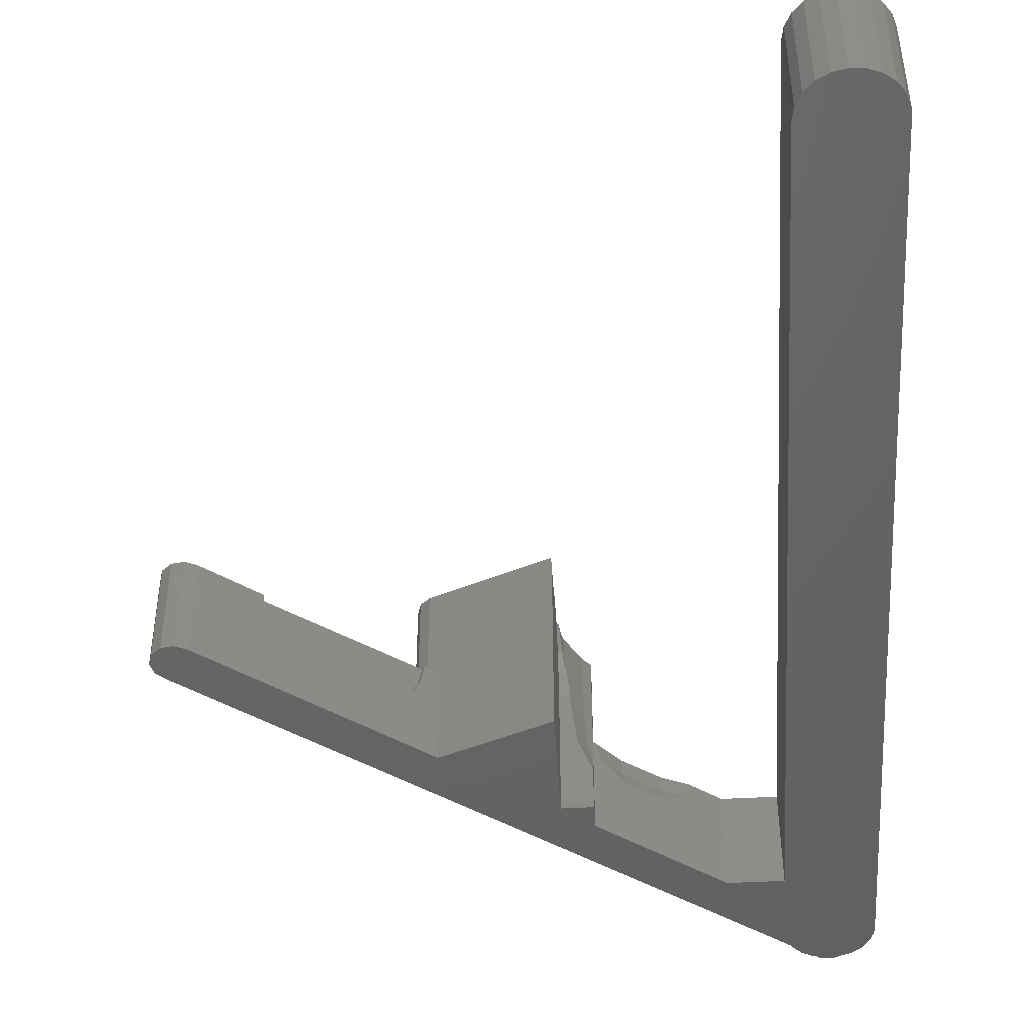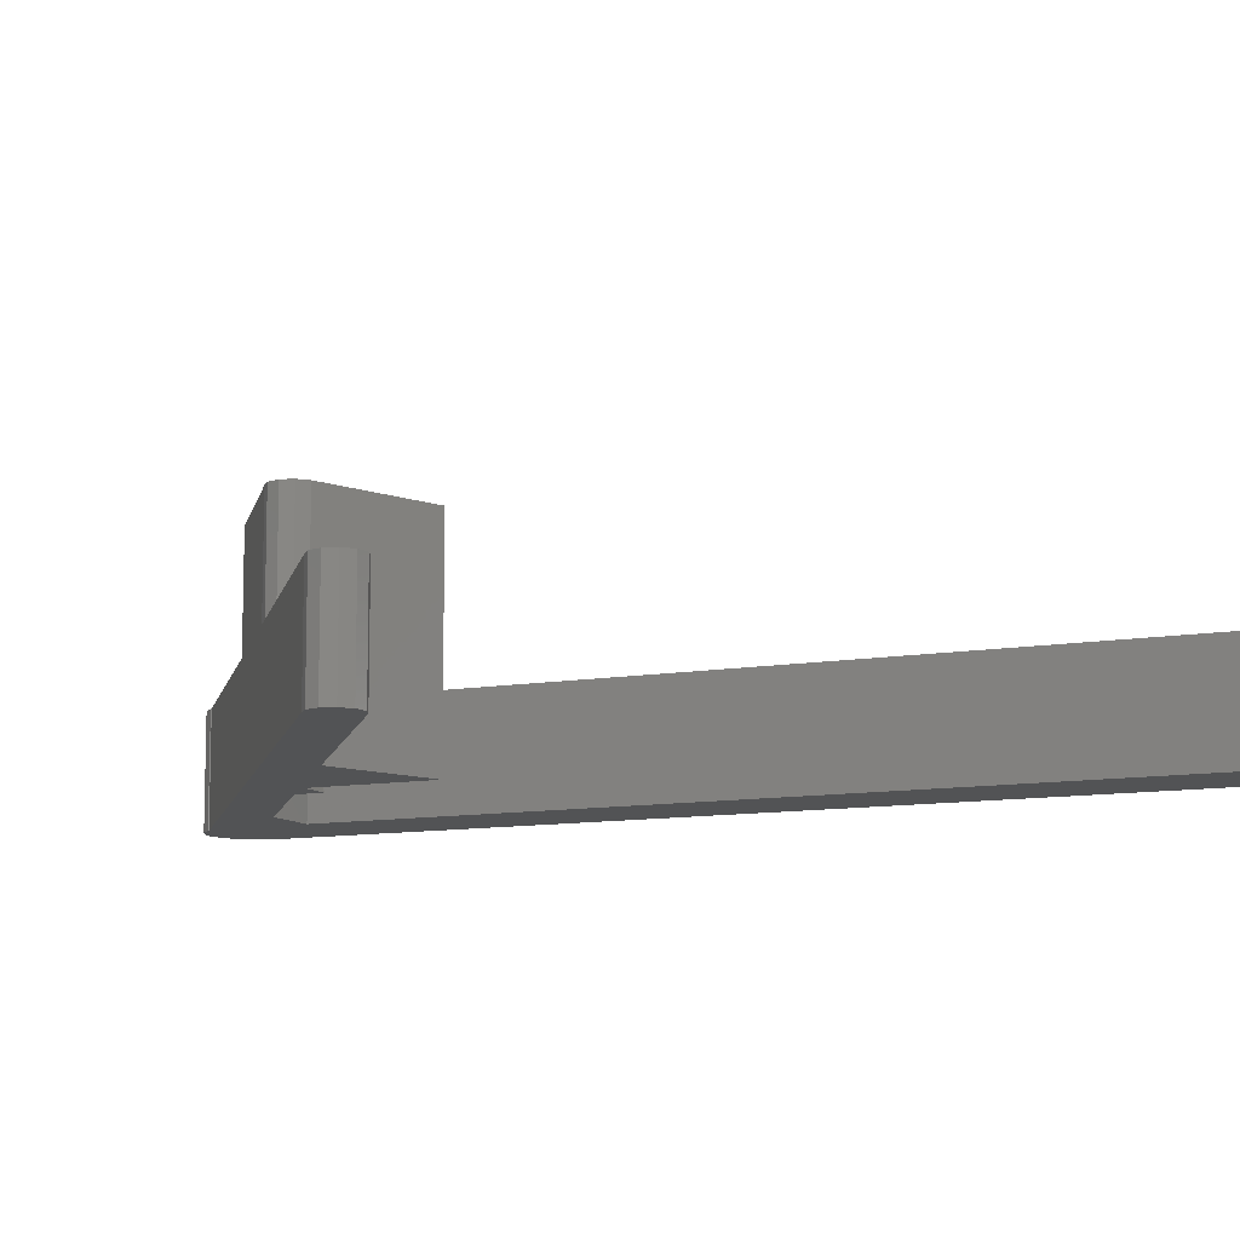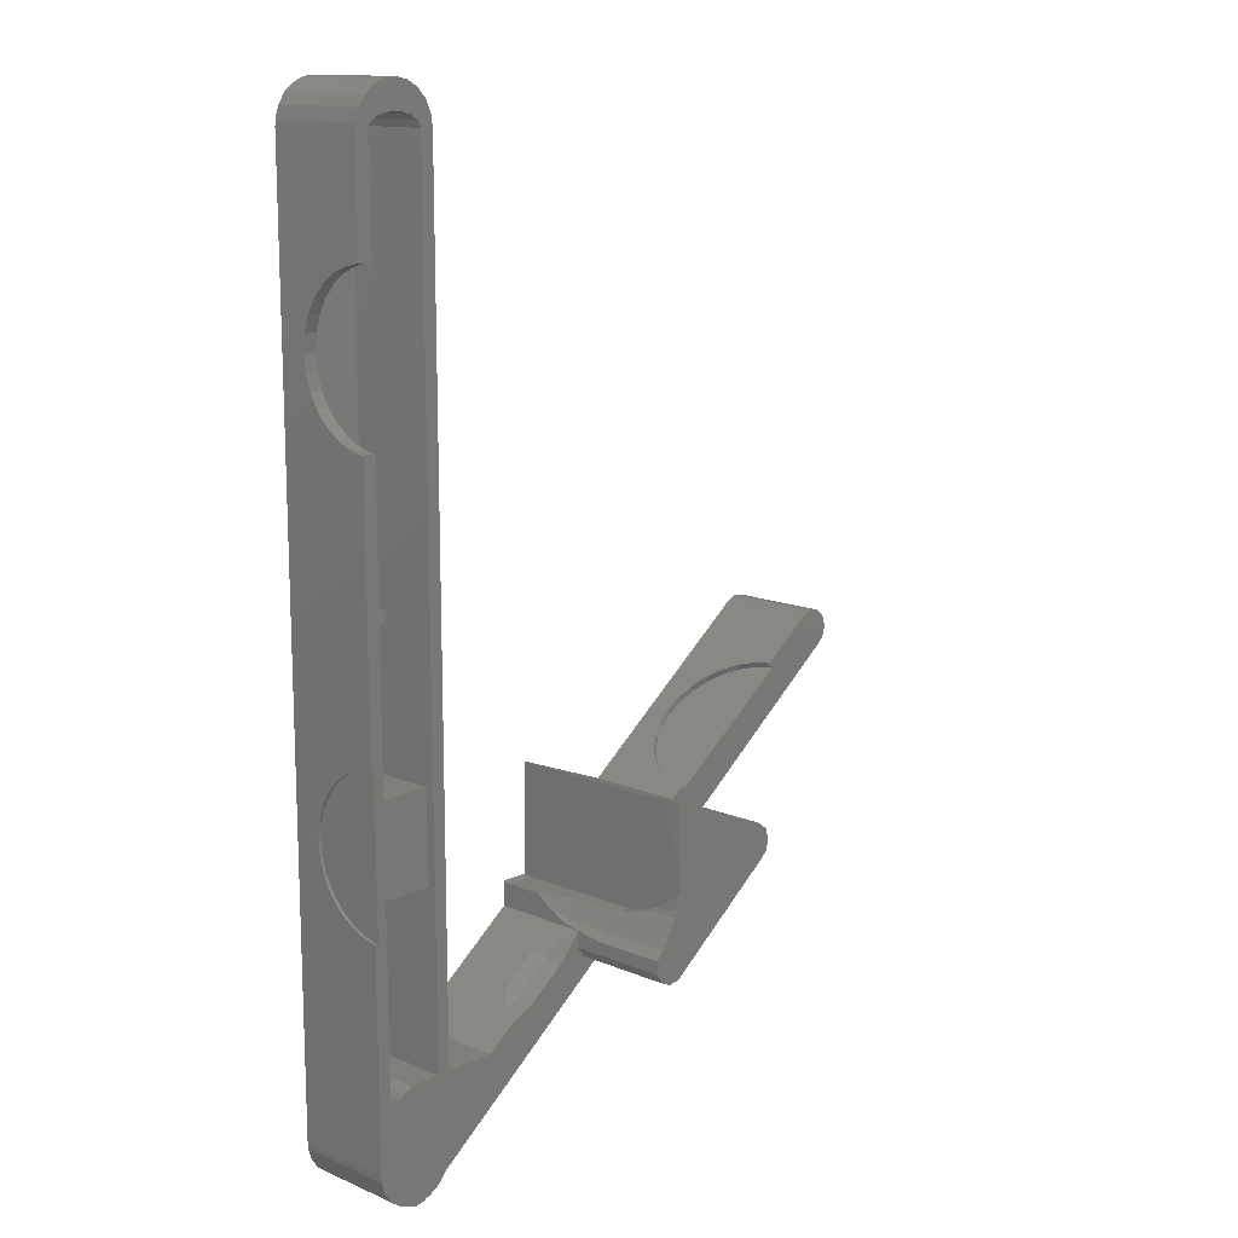
<metadata>
{"format":"stl","ext":"stl","renderer":"f3d","projection":"perspective","resolution":1024,"background":"white","views":[{"elev":-46.8,"azim":-176.4,"up":"+Z"},{"elev":-10.2,"azim":114.9,"up":"+Z"},{"elev":13.6,"azim":-46.9,"up":"+Y"}]}
</metadata>
<code>
# stl→obj: 340 verts, 692 faces
v 0 121.4 12.54
v 0 138 15.25
v 0 138 0
v 0 121.9 15
v 0 120.4 10.25
v 0 118.9 8.22
v 0 117.1 6.542
v 0 114.9 5.287
v 0 112.5 4.512
v 0 110 4.25
v 0 107.5 4.512
v 0 98.07 15
v 0 56.93 15
v 0 98.07 15.25
v 0 98.59 12.54
v 0 56.41 12.54
v 0 99.61 10.25
v 0 55.39 10.25
v 0 101.1 8.22
v 0 53.92 8.22
v 0 102.9 6.542
v 0 52.05 6.542
v 0 105.1 5.287
v 0 49.88 5.287
v 0 47.49 4.512
v 0 45 4.25
v 0 0 0
v 0 42.51 4.512
v 0 40.12 5.287
v 0 37.95 6.542
v 0 36.08 8.22
v 0 34.61 10.25
v 0 33.59 12.54
v 0 0 15.25
v 0 33.07 15
v 0 33.07 15.25
v 0 121.9 15.25
v 0 56.93 15.25
v 10.35 -4.984 15.25
v 11.64 -3.591 0
v 11.64 -3.591 15.25
v 10.35 -4.984 0
v 12.75 138 15.25
v 12.47 139.9 0
v 12.47 139.9 15.25
v 12.75 138 0
v 0.5 56.82 15.25
v 2 10 15.25
v 0.5 56.85 15.25
v 0.5 56.79 15.25
v 0.5 56.75 15.25
v 0.5 56.71 15.25
v 0.5 33.29 15.25
v 0.5 33.25 15.25
v 0.5 33.21 15.25
v 0.5 33.18 15.25
v 0.5 33.15 15.25
v 0.5 33.12 15.25
v 0.5 33.09 15.25
v 0.5 33.07 15.25
v 0.6313 -2.766 15.25
v 0.0712 -0.9501 15.25
v 4.025 10 15.25
v 11.75 -3.358 15.25
v 10.75 11.16 15.25
v 8.151 -6.061 15.25
v 5.921 11.16 15.25
v 8.704 -5.934 15.25
v 3.188 -5.521 15.25
v 5.921 -6.655 15.25
v 7.699 -6.399 15.25
v 4.288 10.41 15.25
v 4.958 -6.215 15.25
v 4.956 -6.215 15.25
v 0.5 56.88 15.25
v 2 98.07 15.25
v 1.702 -4.336 15.25
v 0.5 56.91 15.25
v 0.5 56.93 15.25
v 10.75 138 15.25
v 38.32 24.43 15.25
v 38.2 24.34 15.25
v 38.32 21.85 15.25
v 37.18 23.21 15.25
v 34.55 20.29 15.25
v 39.29 20.34 15.25
v 31.37 17.98 15.25
v 40.92 19.59 15.25
v 29.04 16.29 15.25
v 26.41 15.12 15.25
v 20.62 11.16 15.25
v 25.14 14.55 15.25
v 42.7 19.85 15.25
v 12.75 11.16 15.25
v 10.32 138.9 15.25
v 11.64 141.6 15.25
v 9.103 139.7 15.25
v 10.35 143 15.25
v 7.349 140.1 15.25
v 8.704 143.9 15.25
v 6.851 144.4 15.25
v 5.401 140.1 15.25
v 4.956 144.2 15.25
v 3.188 143.5 15.25
v 3.647 139.7 15.25
v 1.702 142.3 15.25
v 0.6313 140.8 15.25
v 2 138 15.25
v 2 121.9 15.25
v 2.433 138.9 15.25
v 0.0712 138.9 15.25
v 2 98.09 15.25
v 2 98.25 15.25
v 2 98.21 15.25
v 2 98.18 15.25
v 2 121.7 15.25
v 2 98.29 15.25
v 2 121.8 15.25
v 2 98.15 15.25
v 2 98.12 15.25
v 0.0712 -0.9501 0
v 12.75 11.16 0
v 0.0712 138.9 0
v 8.704 143.9 0
v 6.851 144.4 0
v 11.75 -3.358 0
v 42.7 19.85 0
v 20.62 11.16 0
v 38.32 24.43 0
v 8.151 -6.061 0
v 8.704 -5.934 0
v 11.64 141.6 0
v 5.921 -6.655 0
v 7.699 -6.399 0
v 10.35 143 0
v 4.958 -6.215 0
v 3.188 -5.521 0
v 4.956 -6.215 0
v 4.956 144.2 0
v 1.702 -4.336 0
v 0.6313 -2.766 0
v 3.188 143.5 0
v 1.702 142.3 0
v 0.6313 140.8 0
v 93.06 57.78 0
v 93.06 61.22 0
v 93.56 59.5 0
v 91.7 56.6 0
v 91.7 62.4 0
v 89.92 62.66 0
v 88.29 61.91 0
v 58.39 39.49 0
v 60.2 32.98 0
v 42.75 28.31 0
v 38.32 28.31 0
v 42.75 45.63 0
v 2 121.4 12.54
v 2 121.9 15
v 2 98.07 15
v 2 52 14
v 2 75 6.5
v 2 52 2
v 2 73 6.5
v 2 38 14
v 2 10 2
v 2 38 2
v 2 138 2
v 2 120.4 10.25
v 2 118.9 8.22
v 2 117.1 6.542
v 2 114.9 5.287
v 2 112.5 4.512
v 2 110 4.25
v 2 98.59 12.54
v 2 99.61 10.25
v 2 75 2
v 2 101.1 8.22
v 2 102.9 6.542
v 2 105.1 5.287
v 2 107.5 4.512
v 2 73 2
v 4.025 10 2
v 10.75 138 2
v 10.32 138.9 2
v 9.103 139.7 2
v 7.349 140.1 2
v 5.401 140.1 2
v 3.647 139.7 2
v 2.433 138.9 2
v 10.75 75 2
v 10.75 38 2
v 5.921 11.16 2
v 10.75 11.16 2
v 4.288 10.41 2
v 10.75 52 2
v 10.75 73 2
v 10.75 38 14
v 10.75 73 6.5
v 10.75 75 6.5
v 10.75 52 14
v 78.4 53.25 15.25
v 61.56 37.6 15.25
v 62.06 35.88 15.25
v 60.82 40.48 15.25
v 58.39 39.49 15.25
v 60.43 41.02 15.25
v 60.2 38.77 15.25
v 88.29 61.91 15.25
v 80.33 55.94 15.25
v 80.94 55.09 15.25
v 93.06 61.22 15.25
v 93.06 57.78 15.25
v 93.56 59.5 15.25
v 91.7 62.4 15.25
v 91.7 56.6 15.25
v 89.92 62.66 15.25
v 61.56 34.15 15.25
v 60.2 32.98 15.25
v 80.33 55.94 14.69
v 79.89 55.61 12.14
v 79.62 55.41 11.39
v 79.04 54.97 9.75
v 77.81 54.05 7.636
v 72.46 50.04 3.773
v 70.38 48.48 3.5
v 74.45 51.53 4.581
v 75.12 52.03 5.065
v 76.26 52.89 5.887
v 60.43 41.02 14.69
v 60.67 41.2 13.28
v 60.87 41.34 12.14
v 61.25 41.63 11.05
v 61.72 41.98 9.75
v 62.37 42.47 8.626
v 62.95 42.9 7.636
v 63.7 43.47 6.787
v 64.5 44.07 5.887
v 69.23 47.61 3.652
v 65.42 44.76 5.225
v 66.31 45.43 4.581
v 67.25 46.13 4.201
v 68.3 46.92 3.773
v 37.77 24.02 14.25
v 36.96 23.42 12.39
v 33.84 21.07 10.06
v 26.22 15.36 12.39
v 27.63 16.41 11.17
v 28.56 17.11 10.37
v 30.19 18.34 10.27
v 38.32 28.09 6.955
v 38.32 28.09 1.025
v 38.32 25.92 10.31
v 38.32 25.21 11.78
v 38.32 24.92 12.39
v 38.32 24.77 13.32
v 38.32 23.85 19.25
v 38.32 21.85 30.5
v 38.32 23.85 30.5
v 61.56 37.6 30.5
v 61.56 34.15 30.5
v 62.06 35.88 30.5
v 60.2 38.77 30.5
v 60.2 32.98 30.5
v 42.81 40.7 30.5
v 42.84 44.5 30.5
v 42.83 45.6 30.5
v 42.81 39.96 30.5
v 42.78 38.73 30.5
v 42.75 37.95 30.5
v 42.75 37.27 30.5
v 42.75 35.64 30.5
v 42.75 34.35 30.5
v 42.75 33.28 30.5
v 42.75 32.47 30.5
v 42.2 30.26 30.5
v 42.41 31.97 30.5
v 42.47 32.47 30.5
v 41.91 29.36 30.5
v 42.7 19.85 30.5
v 41.75 29.09 30.5
v 39.45 25.1 30.5
v 40.92 19.59 30.5
v 39.29 20.34 30.5
v 42.75 45.63 28.52
v 42.75 45.63 24.35
v 0.5 45 4.25
v 0.5 47.49 4.512
v 0.5 33.07 15
v 0.5 56.93 15
v 0.5 55.39 10.25
v 0.5 56.41 12.54
v 0.5 53.92 8.22
v 0.5 52.05 6.542
v 0.5 49.88 5.287
v 0.5 42.51 4.512
v 0.5 40.12 5.287
v 0.5 37.95 6.542
v 0.5 36.08 8.22
v 0.5 34.61 10.25
v 0.5 33.59 12.54
v 42.75 28.81 24.35
v 42.75 44.5 28.32
v 42.75 40.62 29.02
v 42.75 39.88 29.16
v 42.75 38.67 29.81
v 42.75 32.24 30.29
v 42.75 30.21 27.5
v 42.75 28.09 20.97
v 42.75 28.09 1.025
v 42.05 29.87 26.73
v 42.11 30.21 27.5
v 41.83 29.24 25.31
v 41.75 29.09 24.99
v 41.59 28.81 24.35
v 41.17 28.09 19.25
v 41.17 28.09 20.97
v 40.94 28.09 17.32
v 40.34 28.09 12.39
v 39.41 28.09 9.883
v 42.39 31.91 29.85
v 42.44 32.24 30.29
v 34.35 20.51 12.39
v 38.86 25.53 12.39
v 28.89 16.55 12.39
v 39.45 25.1 19.25
v 72.98 49.31 3.773
v 70.88 47.79 3.5
v 80.5 54.77 12.14
v 79.64 54.15 9.75
v 78.4 53.25 7.636
v 60.82 40.48 14.69
v 61.26 40.8 12.14
v 66.77 44.8 4.581
v 68.78 46.26 3.773
v 64.94 43.47 5.887
v 80.94 55.09 14.69
v 63.37 42.33 7.636
v 76.83 52.11 5.887
v 74.99 50.77 4.581
v 62.12 41.42 9.75
f 1 2 3
f 2 1 4
f 3 5 1
f 3 6 5
f 3 7 6
f 3 8 7
f 3 9 8
f 3 10 9
f 3 11 10
f 12 13 14
f 15 13 12
f 16 15 17
f 18 17 19
f 20 19 21
f 22 21 23
f 24 23 11
f 15 16 13
f 17 18 16
f 25 11 3
f 19 20 18
f 21 22 20
f 23 24 22
f 11 25 24
f 3 26 25
f 27 26 3
f 27 28 26
f 27 29 28
f 27 30 29
f 27 31 30
f 27 32 31
f 27 33 32
f 34 33 27
f 33 34 35
f 35 34 36
f 2 4 37
f 14 13 38
f 39 40 41
f 40 39 42
f 43 44 45
f 44 43 46
f 47 48 49
f 50 48 47
f 51 48 50
f 52 48 51
f 53 48 52
f 54 48 53
f 55 48 54
f 56 48 55
f 57 48 56
f 58 48 57
f 59 48 58
f 60 48 59
f 36 48 60
f 48 34 61
f 48 36 34
f 61 34 62
f 63 64 65
f 61 64 63
f 66 64 61
f 39 64 66
f 64 39 41
f 63 65 67
f 39 66 68
f 69 66 61
f 66 70 71
f 63 67 72
f 70 66 73
f 66 69 73
f 61 63 48
f 73 69 74
f 75 48 76
f 49 48 75
f 69 61 77
f 76 78 75
f 76 79 78
f 14 79 76
f 79 14 38
f 80 43 45
f 81 82 83
f 84 83 82
f 85 83 84
f 83 85 86
f 87 86 85
f 86 87 88
f 89 88 87
f 64 88 89
f 64 89 90
f 91 90 92
f 90 91 64
f 88 64 93
f 94 64 91
f 43 80 94
f 95 45 96
f 65 94 80
f 65 64 94
f 97 96 98
f 45 95 80
f 96 97 95
f 99 98 100
f 98 99 97
f 101 99 100
f 101 102 99
f 103 102 101
f 104 102 103
f 102 104 105
f 106 105 104
f 107 105 106
f 108 109 109
f 105 107 110
f 111 110 107
f 110 111 108
f 108 111 2
f 108 2 109
f 109 2 37
f 112 76 48
f 113 114 115
f 116 117 113
f 112 48 108
f 108 109 109
f 118 116 116
f 108 109 109
f 113 115 119
f 118 118 116
f 116 113 119
f 118 116 119
f 108 109 118
f 108 118 119
f 119 120 112
f 108 119 112
f 121 34 27
f 34 121 62
f 94 46 43
f 46 94 122
f 3 111 123
f 111 3 2
f 124 101 100
f 101 124 125
f 41 126 64
f 126 41 40
f 127 128 129
f 3 46 122
f 126 128 127
f 126 122 128
f 27 122 126
f 42 126 40
f 3 122 27
f 126 42 130
f 46 3 44
f 130 42 131
f 44 3 132
f 126 130 27
f 133 130 134
f 132 3 135
f 130 133 136
f 137 130 136
f 137 136 138
f 135 3 124
f 125 3 139
f 130 137 27
f 27 137 140
f 124 3 125
f 27 140 141
f 139 3 142
f 27 141 121
f 142 3 143
f 143 3 144
f 144 3 123
f 145 146 147
f 148 146 145
f 148 149 146
f 148 150 149
f 148 151 150
f 152 148 153
f 152 153 153
f 148 152 151
f 153 154 152
f 127 154 153
f 129 154 127
f 154 129 155
f 152 154 156
f 140 61 141
f 61 140 77
f 140 69 77
f 69 140 137
f 138 73 74
f 73 138 136
f 96 135 98
f 135 96 132
f 142 106 104
f 106 142 143
f 135 100 98
f 100 135 124
f 125 103 101
f 103 125 139
f 144 106 143
f 106 144 107
f 131 39 68
f 39 131 42
f 130 68 66
f 68 130 131
f 141 62 121
f 62 141 61
f 137 74 69
f 74 137 138
f 45 132 96
f 132 45 44
f 123 107 144
f 107 123 111
f 139 104 103
f 104 139 142
f 157 108 158
f 108 159 158
f 160 161 159
f 162 163 160
f 161 160 163
f 48 160 159
f 48 159 108
f 160 48 164
f 165 164 48
f 164 165 166
f 108 157 167
f 168 167 157
f 169 167 168
f 170 167 169
f 171 167 170
f 172 167 171
f 173 167 172
f 161 174 159
f 161 175 174
f 176 175 161
f 175 176 177
f 177 176 178
f 178 176 179
f 179 176 180
f 180 176 173
f 173 176 167
f 163 162 181
f 182 48 63
f 48 182 165
f 183 95 184
f 95 183 80
f 185 183 184
f 183 185 186
f 183 186 167
f 167 186 187
f 167 187 188
f 167 188 189
f 183 167 190
f 190 167 176
f 191 192 193
f 166 192 191
f 165 192 166
f 192 165 194
f 194 165 182
f 181 195 196
f 195 181 162
f 191 193 197
f 196 195 198
f 199 183 190
f 183 199 80
f 200 199 198
f 200 198 195
f 199 200 80
f 65 200 197
f 200 65 80
f 65 197 193
f 108 189 110
f 189 108 167
f 186 97 99
f 97 186 185
f 188 102 105
f 102 188 187
f 189 105 110
f 105 189 188
f 185 95 97
f 95 185 184
f 187 99 102
f 99 187 186
f 201 202 203
f 204 202 201
f 205 204 206
f 204 207 202
f 204 205 207
f 208 209 210
f 211 212 213
f 214 212 211
f 214 215 212
f 216 215 214
f 208 215 216
f 210 215 208
f 201 215 210
f 217 201 203
f 201 217 215
f 215 217 218
f 133 71 70
f 71 133 134
f 136 70 73
f 70 136 133
f 182 72 194
f 72 182 63
f 192 72 67
f 72 192 194
f 193 67 65
f 67 193 192
f 128 94 91
f 94 128 122
f 134 66 71
f 66 134 130
f 126 93 64
f 93 126 127
f 153 215 218
f 215 153 148
f 150 208 216
f 208 150 151
f 146 214 211
f 214 146 149
f 208 219 209
f 208 220 219
f 208 221 220
f 208 222 221
f 151 222 208
f 222 151 223
f 224 151 225
f 226 151 224
f 227 151 226
f 228 151 227
f 223 151 228
f 229 205 206
f 230 205 229
f 231 205 230
f 232 205 231
f 152 232 233
f 152 233 234
f 152 234 235
f 152 236 237
f 152 225 151
f 225 152 238
f 232 152 205
f 236 152 235
f 239 152 237
f 240 152 239
f 241 152 240
f 242 152 241
f 238 152 242
f 81 243 82
f 129 243 81
f 244 129 245
f 243 129 244
f 246 91 92
f 128 246 247
f 128 247 248
f 129 249 245
f 128 249 129
f 249 128 248
f 246 128 91
f 213 146 211
f 146 213 147
f 149 216 214
f 216 149 150
f 212 147 213
f 147 212 145
f 148 212 215
f 212 148 145
f 129 250 251
f 129 251 155
f 250 129 252
f 252 129 253
f 253 129 254
f 129 255 254
f 81 255 129
f 81 256 255
f 83 256 81
f 257 256 83
f 256 257 258
f 259 260 261
f 262 260 259
f 262 263 260
f 264 262 265
f 265 262 266
f 267 262 264
f 268 262 267
f 269 262 268
f 270 262 269
f 271 262 270
f 262 271 263
f 272 263 271
f 273 263 272
f 274 263 273
f 275 263 274
f 276 274 277
f 275 274 276
f 278 263 275
f 263 278 279
f 280 279 278
f 281 279 280
f 279 281 282
f 281 283 282
f 257 281 258
f 281 257 283
f 86 282 283
f 282 86 88
f 86 257 83
f 257 86 283
f 261 202 259
f 202 261 203
f 260 203 261
f 203 260 217
f 127 263 279
f 263 127 153
f 262 284 266
f 262 285 284
f 205 262 207
f 262 205 285
f 156 205 152
f 205 156 285
f 202 262 259
f 262 202 207
f 88 279 282
f 279 88 93
f 279 93 127
f 263 218 260
f 153 218 263
f 218 153 153
f 260 218 217
f 5 157 1
f 157 5 168
f 4 109 37
f 109 4 158
f 158 109 109
f 10 180 173
f 180 10 11
f 158 116 118
f 158 109 109
f 115 159 119
f 7 171 170
f 171 7 8
f 8 172 171
f 172 8 9
f 6 170 169
f 170 6 7
f 158 117 116
f 117 158 159
f 158 118 118
f 9 173 172
f 173 9 10
f 174 12 159
f 12 174 15
f 175 15 174
f 15 175 17
f 177 17 175
f 17 177 19
f 23 178 179
f 178 23 21
f 159 14 76
f 14 159 12
f 113 159 114
f 6 168 5
f 168 6 169
f 1 158 4
f 158 1 157
f 158 116 116
f 21 177 178
f 177 21 19
f 11 179 180
f 179 11 23
f 112 159 76
f 120 159 112
f 119 159 120
f 114 159 115
f 117 159 113
f 158 118 109
f 158 109 109
f 25 286 287
f 286 25 26
f 288 36 60
f 36 288 35
f 289 53 52
f 53 289 288
f 13 79 38
f 79 13 289
f 290 289 291
f 292 289 290
f 293 289 292
f 294 289 293
f 287 289 294
f 286 289 287
f 295 289 286
f 296 289 295
f 297 289 296
f 298 289 297
f 299 289 298
f 300 289 299
f 289 300 288
f 289 50 47
f 57 288 58
f 55 288 56
f 24 287 294
f 287 24 25
f 20 293 292
f 293 20 22
f 289 52 51
f 18 291 16
f 291 18 290
f 289 47 49
f 300 35 288
f 35 300 33
f 298 32 299
f 32 298 31
f 29 297 296
f 297 29 30
f 26 295 286
f 295 26 28
f 59 288 60
f 22 294 293
f 294 22 24
f 20 290 18
f 290 20 292
f 289 49 75
f 289 51 50
f 16 289 13
f 289 16 291
f 299 33 300
f 33 299 32
f 30 298 297
f 298 30 31
f 28 296 295
f 296 28 29
f 58 288 59
f 56 288 57
f 54 288 55
f 53 288 54
f 289 75 78
f 289 78 79
f 161 198 199
f 198 161 163
f 181 198 163
f 198 181 196
f 190 161 199
f 161 190 176
f 160 197 200
f 197 160 164
f 195 160 200
f 160 195 162
f 166 197 164
f 197 166 191
f 271 301 272
f 285 302 284
f 285 303 302
f 285 304 303
f 301 304 285
f 305 270 269
f 304 301 305
f 305 301 270
f 306 301 307
f 308 285 156
f 309 156 154
f 156 309 308
f 285 308 301
f 273 306 274
f 306 273 301
f 307 310 311
f 301 310 307
f 310 301 312
f 312 301 313
f 313 301 314
f 272 301 273
f 270 301 271
f 154 251 309
f 251 154 155
f 308 315 316
f 308 317 315
f 308 318 317
f 309 318 308
f 309 319 318
f 309 250 319
f 250 309 251
f 308 314 301
f 314 308 316
f 306 320 321
f 307 320 306
f 320 307 311
f 306 277 274
f 277 306 321
f 321 276 277
f 276 321 320
f 244 84 243
f 322 84 244
f 84 322 85
f 323 254 255
f 246 90 324
f 90 246 92
f 320 275 276
f 311 275 320
f 275 311 310
f 318 319 323
f 255 325 323
f 325 255 256
f 82 243 84
f 89 324 90
f 310 278 275
f 278 310 312
f 268 305 269
f 324 247 246
f 89 87 324
f 322 249 324
f 249 322 245
f 315 325 316
f 281 313 314
f 325 314 316
f 314 325 281
f 313 281 280
f 305 267 304
f 267 305 268
f 322 244 245
f 323 253 254
f 324 249 248
f 324 248 247
f 252 319 250
f 319 252 323
f 322 87 85
f 87 322 324
f 280 312 313
f 312 280 278
f 323 252 253
f 265 284 302
f 284 265 266
f 256 281 325
f 281 256 258
f 317 318 323
f 325 317 323
f 317 325 315
f 303 265 302
f 265 303 264
f 304 264 303
f 264 304 267
f 225 326 224
f 326 225 327
f 328 329 330
f 329 221 222
f 331 230 229
f 230 331 332
f 204 229 206
f 229 204 331
f 241 333 334
f 333 241 240
f 239 333 240
f 333 239 335
f 223 329 222
f 329 223 330
f 336 209 219
f 209 336 210
f 335 239 237
f 327 225 238
f 327 333 337
f 220 336 219
f 336 220 328
f 337 332 331
f 338 228 227
f 337 236 235
f 337 235 234
f 330 338 339
f 337 340 332
f 332 232 231
f 327 334 333
f 330 339 327
f 224 339 226
f 339 224 326
f 336 328 330
f 227 339 338
f 339 227 226
f 228 330 223
f 330 228 338
f 336 201 210
f 201 336 330
f 221 328 220
f 328 221 329
f 201 331 204
f 331 201 330
f 232 340 233
f 340 232 332
f 340 234 233
f 234 340 337
f 333 335 337
f 236 335 237
f 335 236 337
f 334 242 241
f 238 334 327
f 334 238 242
f 339 326 327
f 330 337 331
f 330 327 337
f 332 231 230

</code>
